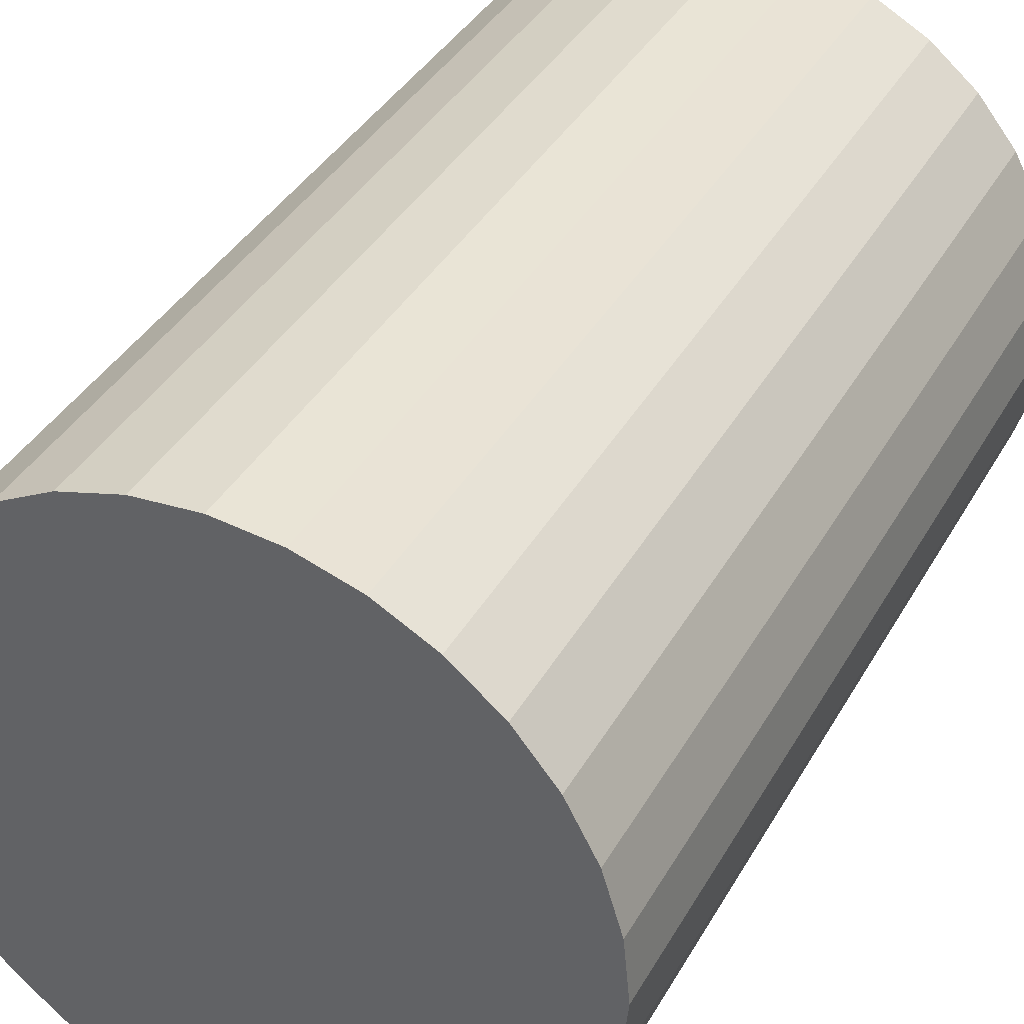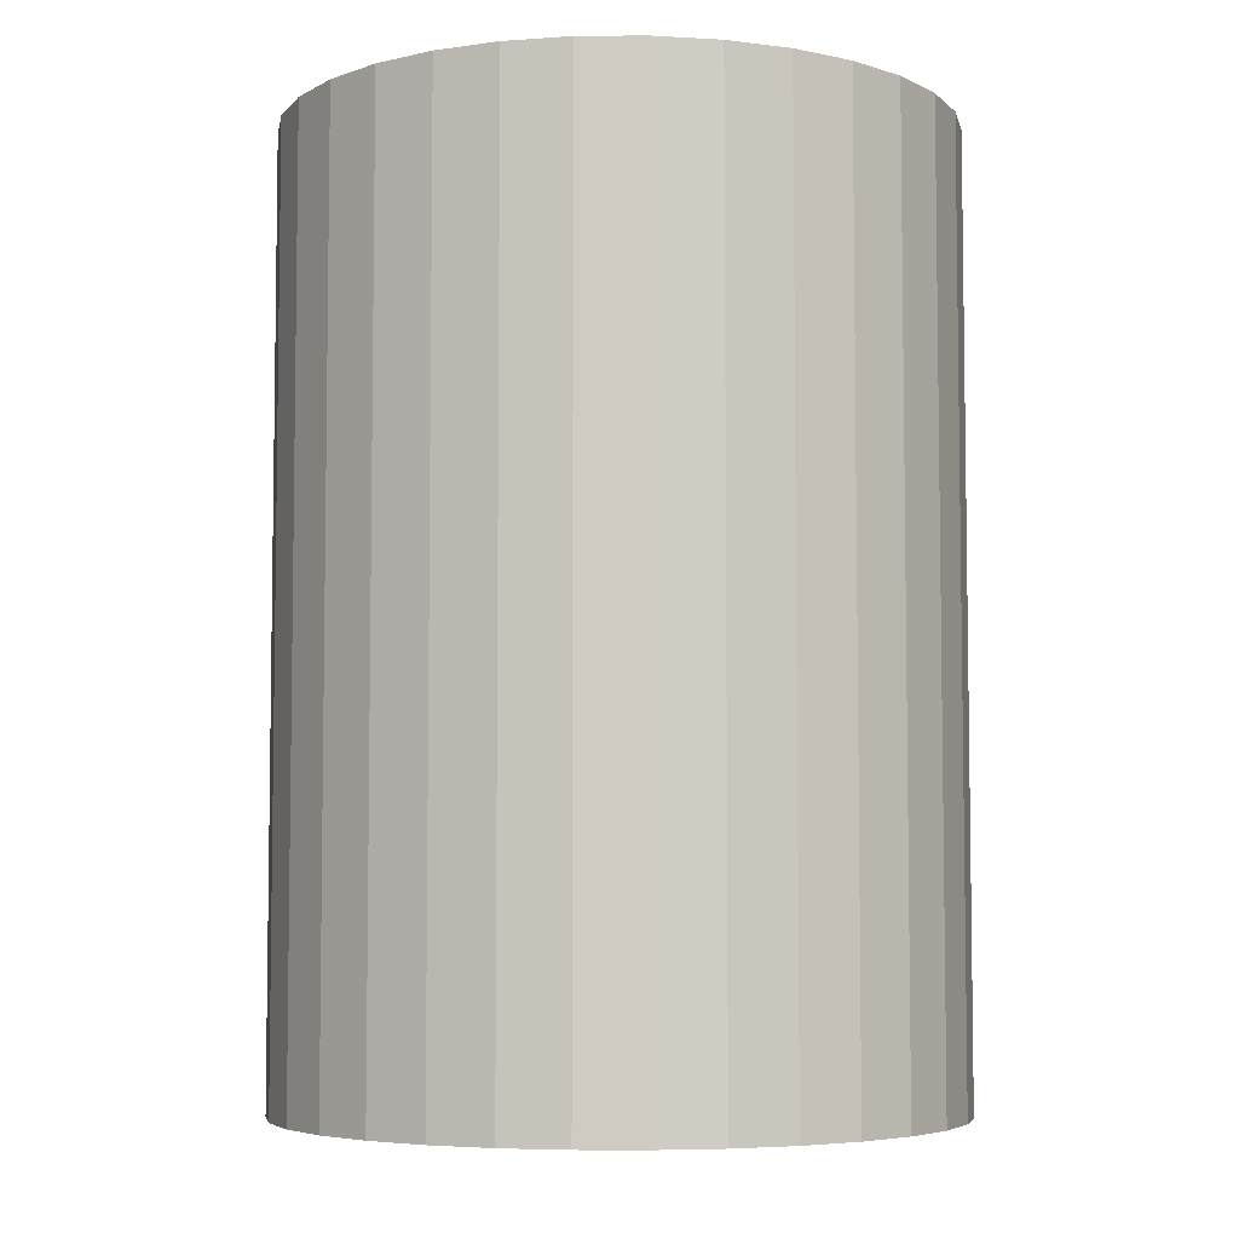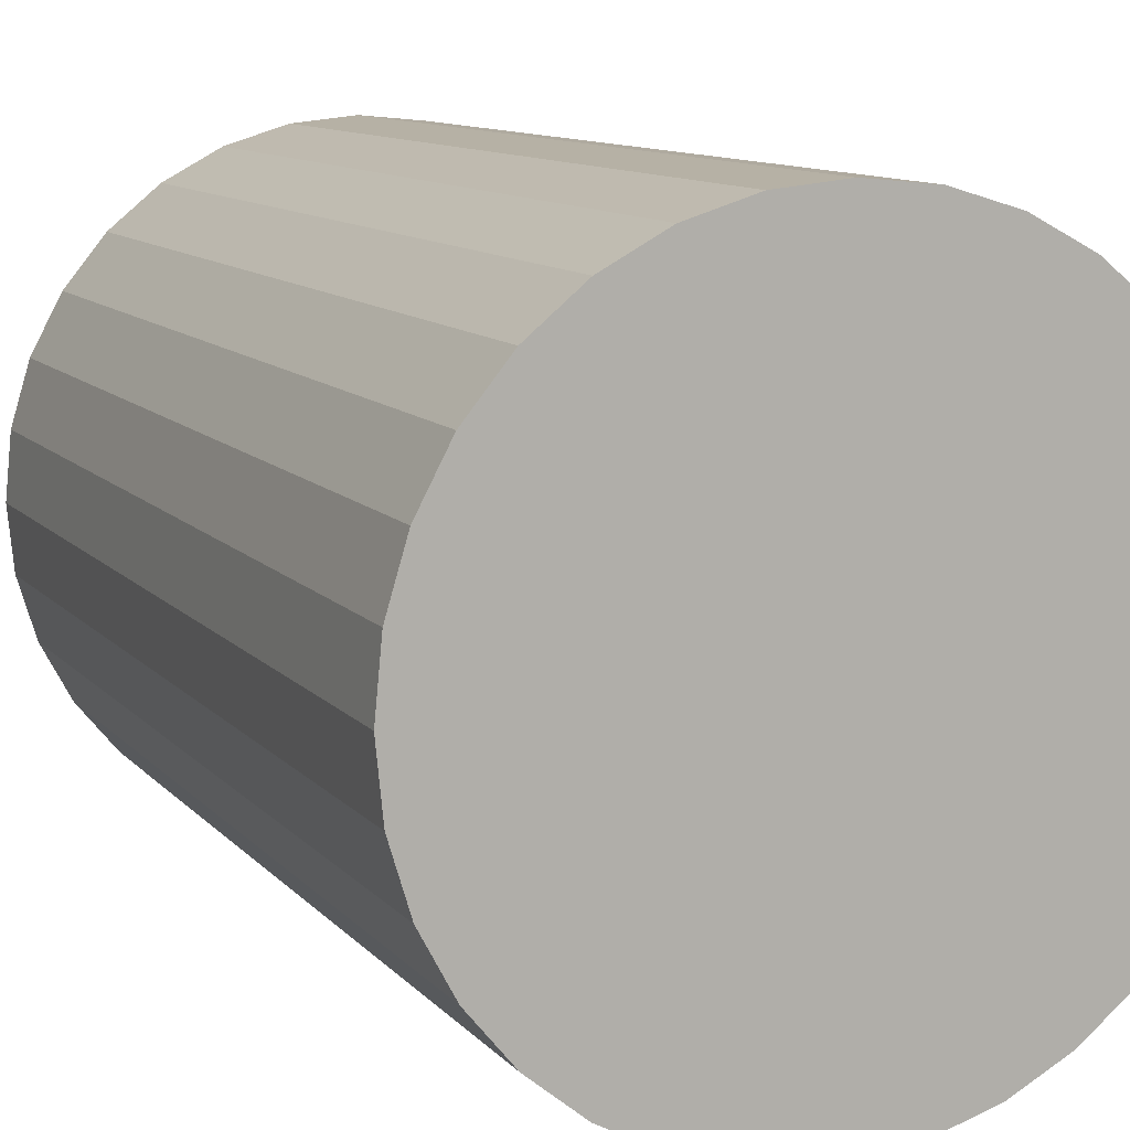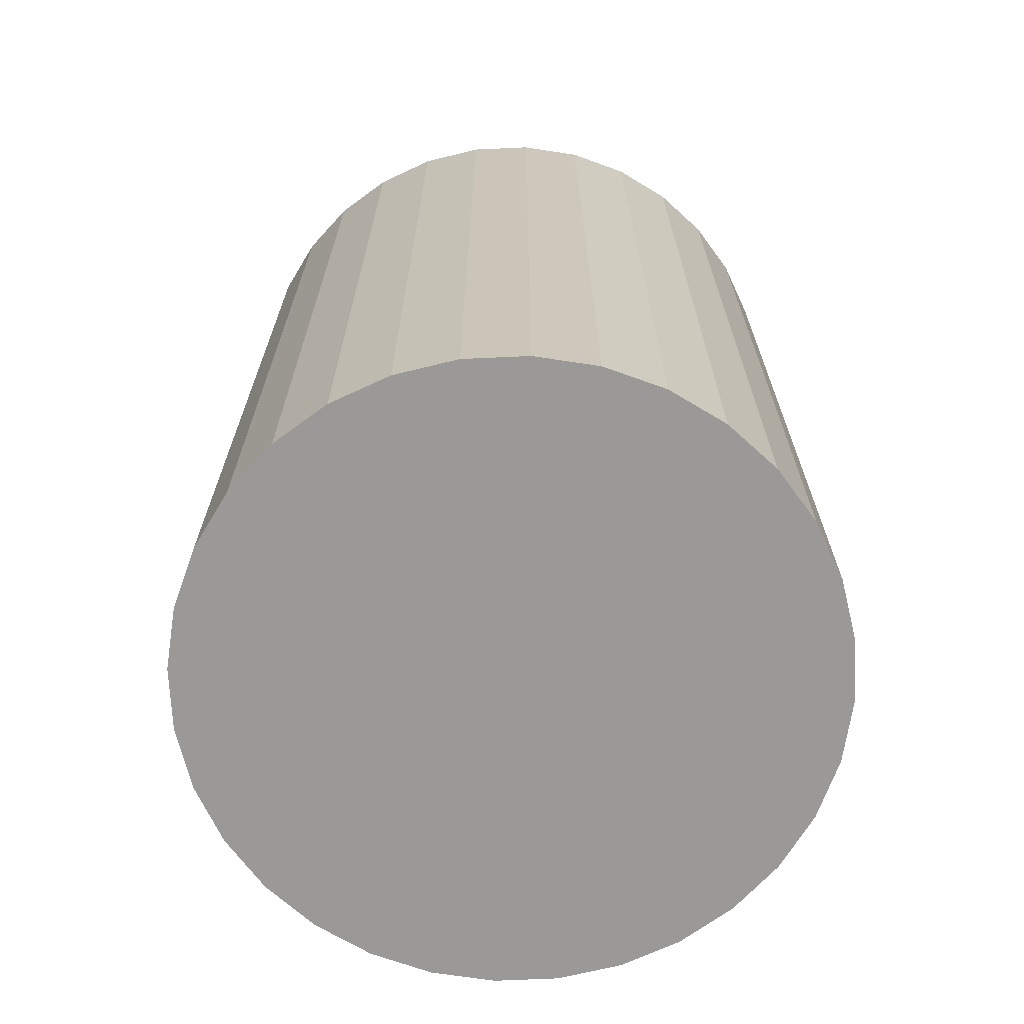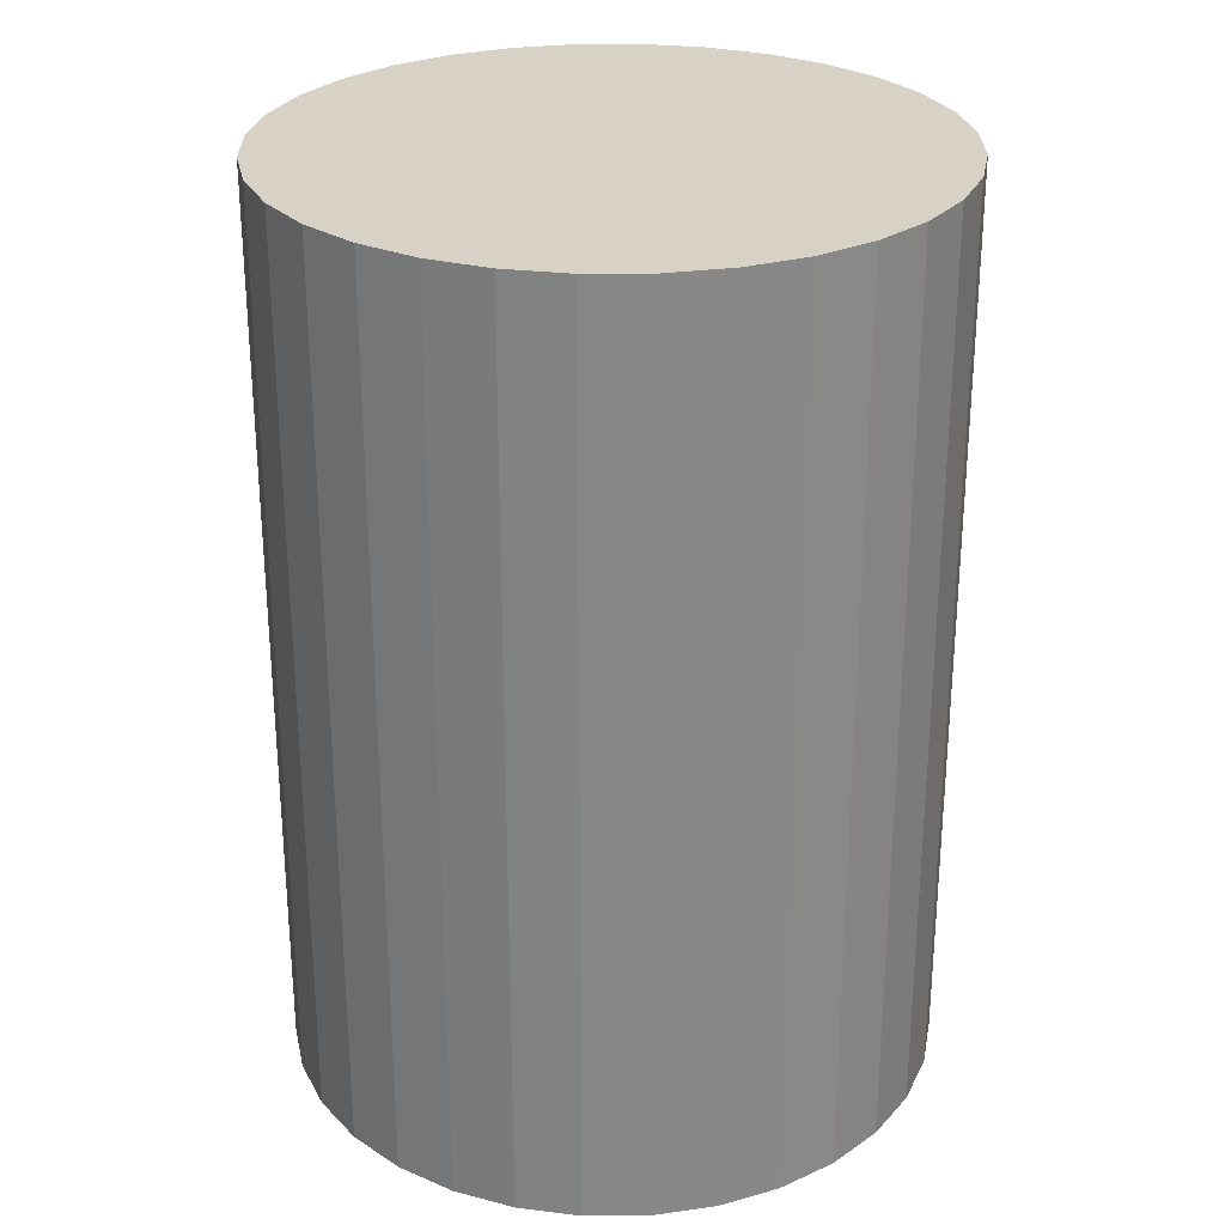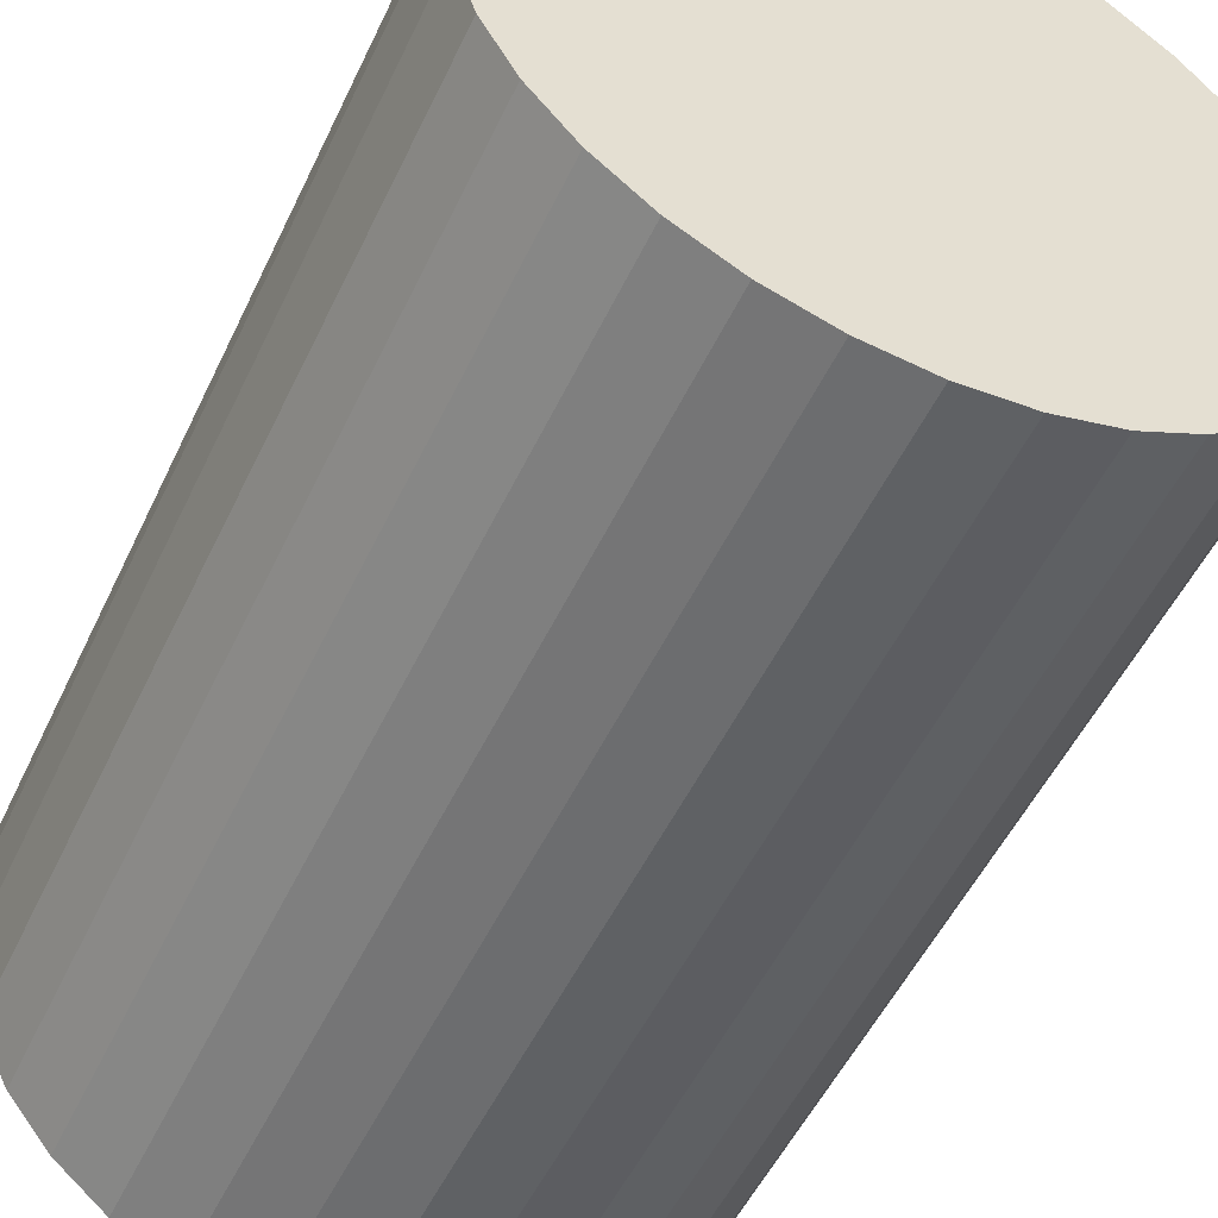
<metadata>
{"format":"obj","ext":"obj","renderer":"f3d","projection":"perspective","resolution":1024,"background":"white","views":[{"elev":38.5,"azim":-153.2,"up":"+Z"},{"elev":-5.5,"azim":-15.7,"up":"+Y"},{"elev":10.5,"azim":156.6,"up":"+Z"},{"elev":-69.1,"azim":-126.8,"up":"+Y"},{"elev":27.5,"azim":-107.6,"up":"+Y"},{"elev":-52.2,"azim":155.1,"up":"+Z"}]}
</metadata>
<code>
o Cylinder
v 0 -0.52 -0.3675
v 0 0.52 -0.3675
v 0.0717 -0.52 -0.3604
v 0.0717 0.52 -0.3604
v 0.1406 -0.52 -0.3395
v 0.1406 0.52 -0.3395
v 0.2042 -0.52 -0.3056
v 0.2042 0.52 -0.3056
v 0.2599 -0.52 -0.2599
v 0.2599 0.52 -0.2599
v 0.3056 -0.52 -0.2042
v 0.3056 0.52 -0.2042
v 0.3395 -0.52 -0.1406
v 0.3395 0.52 -0.1406
v 0.3604 -0.52 -0.0717
v 0.3604 0.52 -0.0717
v 0.3675 -0.52 -0
v 0.3675 0.52 -0
v 0.3604 -0.52 0.0717
v 0.3604 0.52 0.0717
v 0.3395 -0.52 0.1406
v 0.3395 0.52 0.1406
v 0.3056 -0.52 0.2042
v 0.3056 0.52 0.2042
v 0.2599 -0.52 0.2599
v 0.2599 0.52 0.2599
v 0.2042 -0.52 0.3056
v 0.2042 0.52 0.3056
v 0.1406 -0.52 0.3395
v 0.1406 0.52 0.3395
v 0.0717 -0.52 0.3604
v 0.0717 0.52 0.3604
v -0 -0.52 0.3675
v -0 0.52 0.3675
v -0.0717 -0.52 0.3604
v -0.0717 0.52 0.3604
v -0.1406 -0.52 0.3395
v -0.1406 0.52 0.3395
v -0.2042 -0.52 0.3056
v -0.2042 0.52 0.3056
v -0.2599 -0.52 0.2599
v -0.2599 0.52 0.2599
v -0.3056 -0.52 0.2042
v -0.3056 0.52 0.2042
v -0.3395 -0.52 0.1406
v -0.3395 0.52 0.1406
v -0.3604 -0.52 0.07169
v -0.3604 0.52 0.07169
v -0.3675 -0.52 -0
v -0.3675 0.52 -0
v -0.3604 -0.52 -0.0717
v -0.3604 0.52 -0.0717
v -0.3395 -0.52 -0.1406
v -0.3395 0.52 -0.1406
v -0.3056 -0.52 -0.2042
v -0.3056 0.52 -0.2042
v -0.2599 -0.52 -0.2599
v -0.2599 0.52 -0.2599
v -0.2042 -0.52 -0.3056
v -0.2042 0.52 -0.3056
v -0.1406 -0.52 -0.3395
v -0.1406 0.52 -0.3395
v -0.07169 -0.52 -0.3604
v -0.07169 0.52 -0.3604
f 1 2 4 3
f 3 4 6 5
f 5 6 8 7
f 7 8 10 9
f 9 10 12 11
f 11 12 14 13
f 13 14 16 15
f 15 16 18 17
f 17 18 20 19
f 19 20 22 21
f 21 22 24 23
f 23 24 26 25
f 25 26 28 27
f 27 28 30 29
f 29 30 32 31
f 31 32 34 33
f 33 34 36 35
f 35 36 38 37
f 37 38 40 39
f 39 40 42 41
f 41 42 44 43
f 43 44 46 45
f 45 46 48 47
f 47 48 50 49
f 49 50 52 51
f 51 52 54 53
f 53 54 56 55
f 55 56 58 57
f 57 58 60 59
f 59 60 62 61
f 4 2 64 62 60 58 56 54 52 50 48 46 44 42 40 38 36 34 32 30 28 26 24 22 20 18 16 14 12 10 8 6
f 63 64 2 1
f 61 62 64 63
f 1 3 5 7 9 11 13 15 17 19 21 23 25 27 29 31 33 35 37 39 41 43 45 47 49 51 53 55 57 59 61 63

</code>
